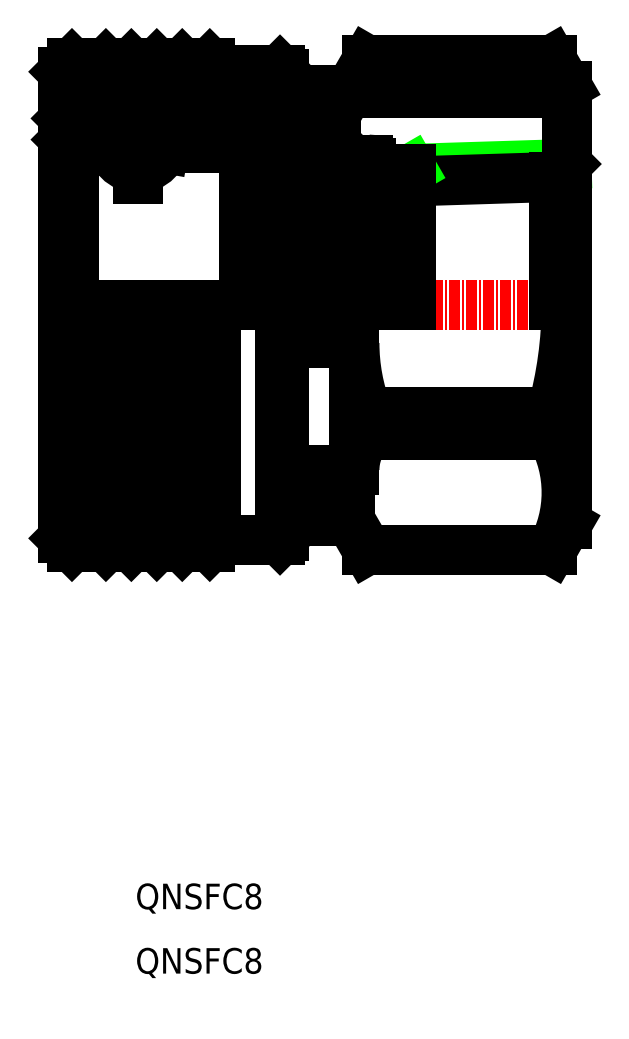
<metadata>
{"format":"dxf","ext":"dxf","renderer":"ezdxf+matplotlib","layout":"modelspace","background":"white","min_lineweight":24,"dpi":150}
</metadata>
<code>
0
SECTION
2
ENTITIES
0
TEXT
8
0
10
37.06
20
81.23
30
0
40
3
1
QNSFC8
11
37.06
21
80.23
31
0
73
     1
0
TEXT
8
0
10
37.06
20
88.83
30
0
40
3
1
QNSFC8
11
37.06
21
87.83
31
0
73
     1
0
LINE
8
0
10
87.89
20
176.5
30
0
11
69.6
21
176
31
0
0
LINE
8
0
10
86.37
20
175
30
0
11
66.89
21
174.4
31
0
0
LINE
8
0
10
53.89
20
184.9
30
0
11
87.89
21
184.9
31
0
0
LINE
8
0
10
64.39
20
188.8
30
0
11
86.16
21
188.8
31
0
0
LINE
8
0
10
86.16
20
144.6
30
0
11
64.39
21
144.6
31
0
0
LINE
8
0
10
86.16
20
147.3
30
0
11
64.39
21
147.3
31
0
0
LINE
8
0
10
64.39
20
131
30
0
11
86.16
21
131
31
0
0
LINE
8
CENTER
10
26.09
20
159.9
30
0
11
90.39
21
159.9
31
0
0
LINE
8
0
10
54.12
20
132.1
30
0
11
54.12
21
159.9
31
0
0
LINE
8
0
10
45.84
20
131.4
30
0
11
45.84
21
159.9
31
0
0
LINE
8
0
10
42.59
20
131.4
30
0
11
42.59
21
159.9
31
0
0
LINE
8
0
10
39.59
20
131.4
30
0
11
39.59
21
159.9
31
0
0
LINE
8
0
10
36.59
20
131.4
30
0
11
36.59
21
159.9
31
0
0
LINE
8
0
10
33.59
20
131.4
30
0
11
33.59
21
159.9
31
0
0
LINE
8
0
10
29.59
20
131.4
30
0
11
29.59
21
159.9
31
0
0
LINE
8
0
10
46.59
20
159.9
30
0
11
46.59
21
132.1
31
0
0
LINE
8
0
10
54.62
20
159.9
30
0
11
54.62
21
132.6
31
0
0
LINE
8
0
10
42.09
20
159.9
30
0
11
42.09
21
131.9
31
0
0
LINE
8
0
10
40.09
20
159.9
30
0
11
40.09
21
131.9
31
0
0
LINE
8
0
10
36.09
20
159.9
30
0
11
36.09
21
131.9
31
0
0
LINE
8
0
10
34.09
20
159.9
30
0
11
34.09
21
131.9
31
0
0
LINE
8
0
10
28.59
20
159.9
30
0
11
28.59
21
132.4
31
0
0
LINE
8
0
10
33.59
20
131.4
30
0
11
29.59
21
131.4
31
0
0
LINE
8
0
10
28.59
20
132.4
30
0
11
29.59
21
131.4
31
0
0
LINE
8
0
10
46.59
20
132.1
30
0
11
54.12
21
132.1
31
0
0
LINE
8
0
10
42.09
20
131.9
30
0
11
42.59
21
131.4
31
0
0
LINE
8
0
10
36.09
20
131.9
30
0
11
36.59
21
131.4
31
0
0
LINE
8
0
10
34.09
20
131.9
30
0
11
33.59
21
131.4
31
0
0
LINE
8
0
10
34.09
20
131.9
30
0
11
36.09
21
131.9
31
0
0
LINE
8
0
10
40.09
20
131.9
30
0
11
39.59
21
131.4
31
0
0
LINE
8
0
10
36.59
20
131.4
30
0
11
39.59
21
131.4
31
0
0
LINE
8
0
10
40.09
20
131.9
30
0
11
42.09
21
131.9
31
0
0
LINE
8
0
10
46.59
20
132.1
30
0
11
45.84
21
131.4
31
0
0
LINE
8
0
10
42.59
20
131.4
30
0
11
45.84
21
131.4
31
0
0
LINE
8
0
10
62.89
20
155.4
30
0
11
62.89
21
140.5
31
0
0
ARC
8
0
10
69.13
20
140.5
30
0
40
6.24
50
139.4
51
180
0
LINE
8
0
10
62.39
20
136
30
0
11
62.39
21
134.5
31
0
0
LINE
8
0
10
54.62
20
134.5
30
0
11
62.39
21
134.5
31
0
0
LINE
8
0
10
54.62
20
132.6
30
0
11
54.12
21
132.1
31
0
0
LINE
8
0
10
62.39
20
134.5
30
0
11
64.39
21
131
31
0
0
LINE
8
0
10
62.39
20
136
30
0
11
54.62
21
136
31
0
0
LINE
8
0
10
62.89
20
140.5
30
0
11
54.62
21
140.5
31
0
0
ARC
8
0
10
85.6
20
155.4
30
0
40
22.71
50
180
51
200.9
0
LINE
8
0
10
64.39
20
144.6
30
0
11
64.39
21
147.3
31
0
0
LINE
8
0
10
62.89
20
155.4
30
0
11
54.62
21
155.4
31
0
0
LINE
8
0
10
34.3
20
178.4
30
0
11
29.87
21
178.4
31
0
0
LINE
8
0
10
30.37
20
181.2
30
0
11
32.77
21
181.2
31
0
0
CIRCLE
8
0
10
31.52
20
182.3
30
0
40
1.15
0
LINE
8
0
10
30.59
20
184.9
30
0
11
32.99
21
182.5
31
0
0
LINE
8
0
10
33.59
20
188.4
30
0
11
29.59
21
188.4
31
0
0
LINE
8
0
10
29.87
20
178.4
30
0
11
29.87
21
159.9
31
0
0
LINE
8
0
10
28.87
20
181.9
30
0
11
28.87
21
159.9
31
0
0
LINE
8
0
10
28.59
20
159.9
30
0
11
28.59
21
187.4
31
0
0
LINE
8
0
10
30.59
20
183
30
0
11
30.59
21
184.9
31
0
0
LINE
8
0
10
28.87
20
179.4
30
0
11
29.87
21
178.4
31
0
0
LINE
8
0
10
30.37
20
181.2
30
0
11
30.37
21
182.4
31
0
0
LINE
8
0
10
28.87
20
181.9
30
0
11
29.37
21
182.4
31
0
0
LINE
8
0
10
30.37
20
182.4
30
0
11
29.37
21
182.4
31
0
0
LINE
8
0
10
28.59
20
184.9
30
0
11
30.59
21
184.9
31
0
0
LINE
8
0
10
28.59
20
187.4
30
0
11
29.59
21
188.4
31
0
0
LINE
8
0
10
49.89
20
178.4
30
0
11
54.89
21
177
31
0
0
ARC
8
0
10
53.49
20
182.8
30
0
40
0.4
50
270
51
0
0
LINE
8
0
10
37.59
20
183.5
30
0
11
54.39
21
183.5
31
0
0
CIRCLE
8
0
10
52.89
20
183.5
30
0
40
1
0
LINE
8
0
10
38.09
20
185.4
30
0
11
54.42
21
185.4
31
0
0
LINE
8
0
10
46.59
20
187.6
30
0
11
54.12
21
187.6
31
0
0
LINE
8
0
10
49.89
20
159.9
30
0
11
49.89
21
178.4
31
0
0
LINE
8
0
10
37.37
20
183.6
30
0
11
37.37
21
174.8
31
0
0
LINE
8
0
10
49.89
20
178.4
30
0
11
40.43
21
178.4
31
0
0
LINE
8
0
10
53.49
20
182.4
30
0
11
32.77
21
182.4
31
0
0
LINE
8
0
10
39.09
20
184.5
30
0
11
52.89
21
184.5
31
0
0
LINE
8
0
10
39.09
20
182.5
30
0
11
52.89
21
182.5
31
0
0
LINE
8
0
10
42.09
20
187.9
30
0
11
42.59
21
188.4
31
0
0
CIRCLE
8
0
10
39.09
20
183.5
30
0
40
1
0
LINE
8
0
10
38.09
20
185.4
30
0
11
38.09
21
182.4
31
0
0
CIRCLE
8
0
10
37.37
20
179.2
30
0
40
3.175
0
LINE
8
0
10
32.99
20
182.5
30
0
11
37.89
21
182.5
31
0
0
LINE
8
0
10
32.94
20
179.2
30
0
11
41.79
21
179.2
31
0
0
LINE
8
0
10
33.58
20
182.4
30
0
11
34.29
21
178.4
31
0
0
LINE
8
0
10
32.77
20
181.2
30
0
11
32.77
21
182.4
31
0
0
LINE
8
0
10
32.67
20
182.3
30
0
11
32.67
21
181.2
31
0
0
LINE
8
0
10
32.99
20
182.5
30
0
11
32.99
21
182.4
31
0
0
LINE
8
0
10
41.15
20
182.4
30
0
11
40.44
21
178.4
31
0
0
LINE
8
0
10
40.09
20
183.5
30
0
11
40.09
21
182.4
31
0
0
LINE
8
0
10
37.89
20
182.5
30
0
11
37.89
21
182.4
31
0
0
LINE
8
0
10
38.09
20
182.7
30
0
11
37.89
21
182.5
31
0
0
LINE
8
0
10
36.09
20
187.9
30
0
11
36.59
21
188.4
31
0
0
LINE
8
0
10
34.09
20
187.9
30
0
11
33.59
21
188.4
31
0
0
LINE
8
0
10
34.09
20
187.9
30
0
11
36.09
21
187.9
31
0
0
LINE
8
0
10
40.09
20
187.9
30
0
11
39.59
21
188.4
31
0
0
LINE
8
0
10
36.59
20
188.4
30
0
11
39.59
21
188.4
31
0
0
LINE
8
0
10
40.09
20
187.9
30
0
11
42.09
21
187.9
31
0
0
LINE
8
0
10
51.89
20
183.5
30
0
11
51.89
21
182.4
31
0
0
LINE
8
0
10
46.59
20
187.6
30
0
11
45.84
21
188.4
31
0
0
LINE
8
0
10
42.59
20
188.4
30
0
11
45.84
21
188.4
31
0
0
LINE
8
0
10
66.89
20
174.4
30
0
11
69.6
21
176
31
0
0
LINE
8
0
10
69.6
20
176
30
0
11
69.6
21
159.9
31
0
0
LINE
8
0
10
64.89
20
159.9
30
0
11
64.89
21
176.6
31
0
0
LINE
8
0
10
54.89
20
159.9
30
0
11
54.89
21
177
31
0
0
LINE
8
0
10
60.69
20
159.9
30
0
11
60.69
21
179.7
31
0
0
LINE
8
0
10
55.99
20
159.9
30
0
11
55.99
21
179.7
31
0
0
LINE
8
0
10
57.19
20
178.2
30
0
11
57.19
21
159.9
31
0
0
LINE
8
0
10
64.89
20
172.9
30
0
11
66.89
21
172.9
31
0
0
LINE
8
0
10
66.89
20
159.9
30
0
11
66.89
21
174.4
31
0
0
LINE
8
0
10
53.89
20
182.8
30
0
11
53.89
21
185.3
31
0
0
LINE
8
0
10
56.29
20
180
30
0
11
60.39
21
180
31
0
0
CIRCLE
8
0
10
58.94
20
178.2
30
0
40
1.75
0
ARC
8
0
10
55.49
20
177.5
30
0
40
0.5
50
270
51
0
0
ARC
8
0
10
56.29
20
179.7
30
0
40
0.3
50
90
51
180
0
LINE
8
0
10
55.49
20
177
30
0
11
54.89
21
177
31
0
0
ARC
8
0
10
64.49
20
176.6
30
0
40
0.4
50
0
51
90
0
ARC
8
0
10
61.19
20
177.5
30
0
40
0.5
50
180
51
270
0
ARC
8
0
10
60.39
20
179.7
30
0
40
0.3
50
0
51
90
0
LINE
8
0
10
61.19
20
177
30
0
11
64.49
21
177
31
0
0
LINE
8
0
10
53.89
20
185.3
30
0
11
62.39
21
185.3
31
0
0
LINE
8
0
10
54.42
20
185.4
30
0
11
54.42
21
185.3
31
0
0
LINE
8
0
10
54.62
20
185.6
30
0
11
54.42
21
185.4
31
0
0
LINE
8
0
10
54.62
20
187.1
30
0
11
54.62
21
185.3
31
0
0
LINE
8
0
10
54.62
20
187.1
30
0
11
54.12
21
187.6
31
0
0
LINE
8
0
10
62.39
20
185.3
30
0
11
64.39
21
188.8
31
0
0
ARC
8
0
10
41.13
20
159.9
30
0
40
46.77
50
344.4
51
0
0
LINE
8
0
10
87.89
20
159.9
30
0
11
87.89
21
134
31
0
0
ARC
8
0
10
73.92
20
137.8
30
0
40
13.98
50
331.1
51
28.91
0
LINE
8
0
10
87.89
20
134
30
0
11
86.16
21
131
31
0
0
LINE
8
0
10
86.16
20
144.6
30
0
11
86.16
21
147.3
31
0
0
LINE
8
0
10
87.89
20
176.5
30
0
11
86.37
21
175
31
0
0
LINE
8
0
10
87.89
20
159.9
30
0
11
87.89
21
185.8
31
0
0
LINE
8
0
10
86.37
20
175
30
0
11
86.37
21
159.9
31
0
0
LINE
8
0
10
87.89
20
185.8
30
0
11
86.16
21
188.8
31
0
0
LINE
8
0
10
58.31
20
176.6
30
0
11
60.57
21
178.9
31
0
0
LINE
8
0
10
57.86
20
176.9
30
0
11
60.32
21
179.3
31
0
0
LINE
8
0
10
57.51
20
177.2
30
0
11
59.95
21
179.7
31
0
0
LINE
8
0
10
57.28
20
177.7
30
0
11
59.48
21
179.9
31
0
0
LINE
8
0
10
57.19
20
178.3
30
0
11
58.86
21
180
31
0
0
LINE
8
0
10
58.9
20
176.5
30
0
11
60.69
21
178.3
31
0
0
LINE
8
0
10
59.88
20
176.8
30
0
11
60.42
21
177.3
31
0
0
ENDSEC
0
EOF

</code>
